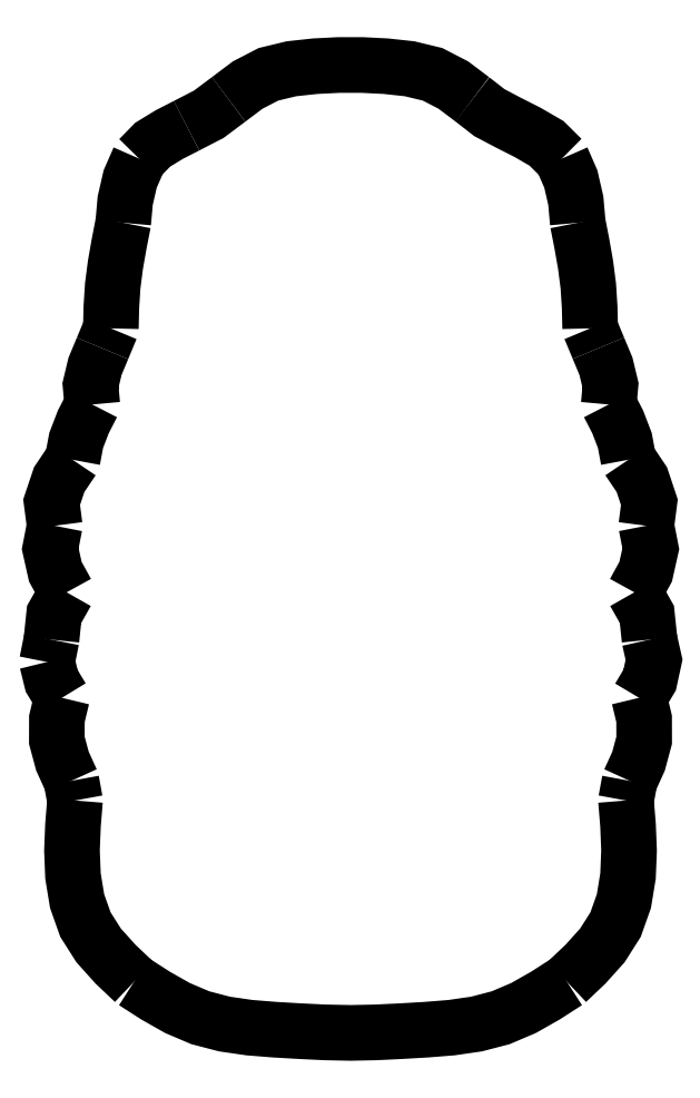
<metadata>
{"format":"dxf","ext":"dxf","renderer":"ezdxf+matplotlib","layout":"modelspace","background":"white","min_lineweight":24,"dpi":150}
</metadata>
<code>
0
SECTION
2
ENTITIES
0
POLYLINE
8
Layer_1
70
0
66
1
10
0
20
0
30
0
0
VERTEX
8
Layer_1
10
116.2
20
75.78
30
0
0
VERTEX
8
Layer_1
10
115.7
20
80.64
30
0
0
VERTEX
8
Layer_1
10
113.3
20
84.9
30
0
0
SEQEND
8
Layer_1
0
POLYLINE
8
Layer_1
70
0
66
1
10
0
20
0
30
0
0
VERTEX
8
Layer_1
10
113.3
20
84.9
30
0
0
VERTEX
8
Layer_1
10
115.4
20
88.87
30
0
0
VERTEX
8
Layer_1
10
116.4
20
93.29
30
0
0
VERTEX
8
Layer_1
10
115.6
20
97.72
30
0
0
SEQEND
8
Layer_1
0
POLYLINE
8
Layer_1
70
0
66
1
10
0
20
0
30
0
0
VERTEX
8
Layer_1
10
115.6
20
97.72
30
0
0
VERTEX
8
Layer_1
10
116.2
20
102.3
30
0
0
VERTEX
8
Layer_1
10
114.7
20
106.6
30
0
0
VERTEX
8
Layer_1
10
112.1
20
110.4
30
0
0
SEQEND
8
Layer_1
0
POLYLINE
8
Layer_1
70
0
66
1
10
0
20
0
30
0
0
VERTEX
8
Layer_1
10
112.1
20
110.4
30
0
0
VERTEX
8
Layer_1
10
111.4
20
114.2
30
0
0
VERTEX
8
Layer_1
10
110.1
20
117.7
30
0
0
VERTEX
8
Layer_1
10
108.3
20
121.1
30
0
0
SEQEND
8
Layer_1
0
POLYLINE
8
Layer_1
70
0
66
1
10
0
20
0
30
0
0
VERTEX
8
Layer_1
10
108.3
20
121.1
30
0
0
VERTEX
8
Layer_1
10
108.7
20
124.8
30
0
0
VERTEX
8
Layer_1
10
107.8
20
128.5
30
0
0
VERTEX
8
Layer_1
10
106.3
20
131.9
30
0
0
SEQEND
8
Layer_1
0
POLYLINE
8
Layer_1
70
0
66
1
10
0
20
0
30
0
0
VERTEX
8
Layer_1
10
106.3
20
131.9
30
0
0
VERTEX
8
Layer_1
10
104.7
20
135.8
30
0
0
SEQEND
8
Layer_1
0
POLYLINE
8
Layer_1
70
0
66
1
10
0
20
0
30
0
0
VERTEX
8
Layer_1
10
104.7
20
135.8
30
0
0
VERTEX
8
Layer_1
10
104.6
20
139.9
30
0
0
VERTEX
8
Layer_1
10
104.4
20
144
30
0
0
VERTEX
8
Layer_1
10
103.9
20
148
30
0
0
VERTEX
8
Layer_1
10
103.1
20
152.1
30
0
0
VERTEX
8
Layer_1
10
102.4
20
156.1
30
0
0
SEQEND
8
Layer_1
0
POLYLINE
8
Layer_1
70
0
66
1
10
0
20
0
30
0
0
VERTEX
8
Layer_1
10
102.4
20
156.1
30
0
0
VERTEX
8
Layer_1
10
102
20
160.4
30
0
0
VERTEX
8
Layer_1
10
101
20
164.5
30
0
0
VERTEX
8
Layer_1
10
99.29
20
168.5
30
0
0
SEQEND
8
Layer_1
0
POLYLINE
8
Layer_1
70
0
66
1
10
0
20
0
30
0
0
VERTEX
8
Layer_1
10
99.29
20
168.5
30
0
0
VERTEX
8
Layer_1
10
96.34
20
171.4
30
0
0
VERTEX
8
Layer_1
10
92.72
20
173.5
30
0
0
VERTEX
8
Layer_1
10
89.01
20
175.4
30
0
0
VERTEX
8
Layer_1
10
85.31
20
177.3
30
0
0
VERTEX
8
Layer_1
10
82.03
20
179.9
30
0
0
SEQEND
8
Layer_1
0
POLYLINE
8
Layer_1
70
0
66
1
10
0
20
0
30
0
0
VERTEX
8
Layer_1
10
82.03
20
179.9
30
0
0
VERTEX
8
Layer_1
10
78.35
20
182.6
30
0
0
VERTEX
8
Layer_1
10
74.35
20
184.7
30
0
0
VERTEX
8
Layer_1
10
69.92
20
185.8
30
0
0
VERTEX
8
Layer_1
10
65.34
20
186.3
30
0
0
VERTEX
8
Layer_1
10
60.8
20
186.5
30
0
0
VERTEX
8
Layer_1
10
56.27
20
186.5
30
0
0
VERTEX
8
Layer_1
10
51.72
20
186.3
30
0
0
VERTEX
8
Layer_1
10
47.14
20
185.8
30
0
0
VERTEX
8
Layer_1
10
42.71
20
184.7
30
0
0
VERTEX
8
Layer_1
10
38.71
20
182.6
30
0
0
VERTEX
8
Layer_1
10
35.04
20
179.9
30
0
0
SEQEND
8
Layer_1
0
POLYLINE
8
Layer_1
70
0
66
1
10
0
20
0
30
0
0
VERTEX
8
Layer_1
10
35.04
20
179.9
30
0
0
VERTEX
8
Layer_1
10
31.2
20
177
30
0
0
VERTEX
8
Layer_1
10
26.92
20
174.8
30
0
0
SEQEND
8
Layer_1
0
POLYLINE
8
Layer_1
70
0
66
1
10
0
20
0
30
0
0
VERTEX
8
Layer_1
10
26.92
20
174.8
30
0
0
VERTEX
8
Layer_1
10
23.58
20
173.1
30
0
0
VERTEX
8
Layer_1
10
20.38
20
171.1
30
0
0
VERTEX
8
Layer_1
10
17.77
20
168.5
30
0
0
SEQEND
8
Layer_1
0
POLYLINE
8
Layer_1
70
0
66
1
10
0
20
0
30
0
0
VERTEX
8
Layer_1
10
17.77
20
168.5
30
0
0
VERTEX
8
Layer_1
10
16.05
20
164.5
30
0
0
VERTEX
8
Layer_1
10
15.09
20
160.4
30
0
0
VERTEX
8
Layer_1
10
14.71
20
156.1
30
0
0
SEQEND
8
Layer_1
0
POLYLINE
8
Layer_1
70
0
66
1
10
0
20
0
30
0
0
VERTEX
8
Layer_1
10
14.71
20
156.1
30
0
0
VERTEX
8
Layer_1
10
13.92
20
152.1
30
0
0
VERTEX
8
Layer_1
10
13.21
20
148
30
0
0
VERTEX
8
Layer_1
10
12.68
20
144
30
0
0
VERTEX
8
Layer_1
10
12.42
20
139.9
30
0
0
VERTEX
8
Layer_1
10
12.32
20
135.8
30
0
0
SEQEND
8
Layer_1
0
POLYLINE
8
Layer_1
70
0
66
1
10
0
20
0
30
0
0
VERTEX
8
Layer_1
10
12.32
20
135.8
30
0
0
VERTEX
8
Layer_1
10
10.71
20
131.9
30
0
0
SEQEND
8
Layer_1
0
POLYLINE
8
Layer_1
70
0
66
1
10
0
20
0
30
0
0
VERTEX
8
Layer_1
10
10.71
20
131.9
30
0
0
VERTEX
8
Layer_1
10
9.272
20
128.4
30
0
0
VERTEX
8
Layer_1
10
8.4
20
124.8
30
0
0
VERTEX
8
Layer_1
10
8.738
20
121.1
30
0
0
SEQEND
8
Layer_1
0
POLYLINE
8
Layer_1
70
0
66
1
10
0
20
0
30
0
0
VERTEX
8
Layer_1
10
8.738
20
121.1
30
0
0
VERTEX
8
Layer_1
10
7.002
20
117.7
30
0
0
VERTEX
8
Layer_1
10
5.638
20
114.2
30
0
0
VERTEX
8
Layer_1
10
4.94
20
110.4
30
0
0
SEQEND
8
Layer_1
0
POLYLINE
8
Layer_1
70
0
66
1
10
0
20
0
30
0
0
VERTEX
8
Layer_1
10
4.94
20
110.4
30
0
0
VERTEX
8
Layer_1
10
2.365
20
106.6
30
0
0
VERTEX
8
Layer_1
10
0.8993
20
102.3
30
0
0
VERTEX
8
Layer_1
10
1.492
20
97.72
30
0
0
SEQEND
8
Layer_1
0
POLYLINE
8
Layer_1
70
0
66
1
10
0
20
0
30
0
0
VERTEX
8
Layer_1
10
1.492
20
97.72
30
0
0
VERTEX
8
Layer_1
10
0.6261
20
93.29
30
0
0
VERTEX
8
Layer_1
10
1.617
20
88.87
30
0
0
VERTEX
8
Layer_1
10
3.793
20
84.9
30
0
0
SEQEND
8
Layer_1
0
POLYLINE
8
Layer_1
70
0
66
1
10
0
20
0
30
0
0
VERTEX
8
Layer_1
10
3.793
20
84.9
30
0
0
VERTEX
8
Layer_1
10
1.379
20
80.64
30
0
0
VERTEX
8
Layer_1
10
0.8741
20
75.78
30
0
0
SEQEND
8
Layer_1
0
POLYLINE
8
Layer_1
70
0
66
1
10
0
20
0
30
0
0
VERTEX
8
Layer_1
10
0.8741
20
75.78
30
0
0
VERTEX
8
Layer_1
10
0.01701
20
71.48
30
0
0
SEQEND
8
Layer_1
0
POLYLINE
8
Layer_1
70
0
66
1
10
0
20
0
30
0
0
VERTEX
8
Layer_1
10
0.01701
20
71.48
30
0
0
VERTEX
8
Layer_1
10
0.9204
20
67.81
30
0
0
VERTEX
8
Layer_1
10
2.889
20
64.57
30
0
0
SEQEND
8
Layer_1
0
POLYLINE
8
Layer_1
70
0
66
1
10
0
20
0
30
0
0
VERTEX
8
Layer_1
10
2.889
20
64.57
30
0
0
VERTEX
8
Layer_1
10
1.918
20
60.53
30
0
0
VERTEX
8
Layer_1
10
1.907
20
56.38
30
0
0
VERTEX
8
Layer_1
10
2.989
20
52.36
30
0
0
VERTEX
8
Layer_1
10
4.713
20
48.58
30
0
0
SEQEND
8
Layer_1
0
POLYLINE
8
Layer_1
70
0
66
1
10
0
20
0
30
0
0
VERTEX
8
Layer_1
10
4.713
20
48.58
30
0
0
VERTEX
8
Layer_1
10
5.408
20
44.78
30
0
0
SEQEND
8
Layer_1
0
POLYLINE
8
Layer_1
70
0
66
1
10
0
20
0
30
0
0
VERTEX
8
Layer_1
10
5.408
20
44.78
30
0
0
VERTEX
8
Layer_1
10
5.018
20
39.99
30
0
0
VERTEX
8
Layer_1
10
4.824
20
35.15
30
0
0
VERTEX
8
Layer_1
10
5.022
20
30.24
30
0
0
VERTEX
8
Layer_1
10
5.816
20
25.4
30
0
0
VERTEX
8
Layer_1
10
7.416
20
20.88
30
0
0
VERTEX
8
Layer_1
10
9.958
20
16.87
30
0
0
VERTEX
8
Layer_1
10
13.2
20
13.26
30
0
0
VERTEX
8
Layer_1
10
16.8
20
9.855
30
0
0
SEQEND
8
Layer_1
0
POLYLINE
8
Layer_1
70
0
66
1
10
0
20
0
30
0
0
VERTEX
8
Layer_1
10
16.8
20
9.855
30
0
0
VERTEX
8
Layer_1
10
20.93
20
7.197
30
0
0
VERTEX
8
Layer_1
10
25.16
20
4.798
30
0
0
VERTEX
8
Layer_1
10
29.58
20
2.92
30
0
0
VERTEX
8
Layer_1
10
34.23
20
1.708
30
0
0
VERTEX
8
Layer_1
10
39.06
20
1.009
30
0
0
VERTEX
8
Layer_1
10
43.96
20
0.6165
30
0
0
VERTEX
8
Layer_1
10
48.85
20
0.3319
30
0
0
VERTEX
8
Layer_1
10
53.7
20
0.09812
30
0
0
VERTEX
8
Layer_1
10
58.53
20
3.798e-07
30
0
0
VERTEX
8
Layer_1
10
63.36
20
0.09813
30
0
0
VERTEX
8
Layer_1
10
68.21
20
0.3319
30
0
0
VERTEX
8
Layer_1
10
73.11
20
0.6165
30
0
0
VERTEX
8
Layer_1
10
78.01
20
1.009
30
0
0
VERTEX
8
Layer_1
10
82.83
20
1.708
30
0
0
VERTEX
8
Layer_1
10
87.48
20
2.92
30
0
0
VERTEX
8
Layer_1
10
91.9
20
4.798
30
0
0
VERTEX
8
Layer_1
10
96.13
20
7.196
30
0
0
VERTEX
8
Layer_1
10
100.3
20
9.855
30
0
0
SEQEND
8
Layer_1
0
POLYLINE
8
Layer_1
70
0
66
1
10
0
20
0
30
0
0
VERTEX
8
Layer_1
10
100.3
20
9.855
30
0
0
VERTEX
8
Layer_1
10
103.9
20
13.26
30
0
0
VERTEX
8
Layer_1
10
107.1
20
16.87
30
0
0
VERTEX
8
Layer_1
10
109.6
20
20.88
30
0
0
VERTEX
8
Layer_1
10
111.2
20
25.4
30
0
0
VERTEX
8
Layer_1
10
112
20
30.24
30
0
0
VERTEX
8
Layer_1
10
112.2
20
35.15
30
0
0
VERTEX
8
Layer_1
10
112
20
39.99
30
0
0
VERTEX
8
Layer_1
10
111.7
20
44.78
30
0
0
SEQEND
8
Layer_1
0
POLYLINE
8
Layer_1
70
0
66
1
10
0
20
0
30
0
0
VERTEX
8
Layer_1
10
111.7
20
44.78
30
0
0
VERTEX
8
Layer_1
10
112.4
20
48.58
30
0
0
SEQEND
8
Layer_1
0
POLYLINE
8
Layer_1
70
0
66
1
10
0
20
0
30
0
0
VERTEX
8
Layer_1
10
112.4
20
48.58
30
0
0
VERTEX
8
Layer_1
10
114.1
20
52.36
30
0
0
VERTEX
8
Layer_1
10
115.2
20
56.38
30
0
0
VERTEX
8
Layer_1
10
115.1
20
60.53
30
0
0
VERTEX
8
Layer_1
10
114.2
20
64.57
30
0
0
SEQEND
8
Layer_1
0
POLYLINE
8
Layer_1
70
0
66
1
10
0
20
0
30
0
0
VERTEX
8
Layer_1
10
114.2
20
64.57
30
0
0
VERTEX
8
Layer_1
10
116.2
20
68.01
30
0
0
VERTEX
8
Layer_1
10
117.1
20
71.91
30
0
0
VERTEX
8
Layer_1
10
116.2
20
75.78
30
0
0
SEQEND
8
Layer_1
0
ENDSEC
0
EOF

</code>
